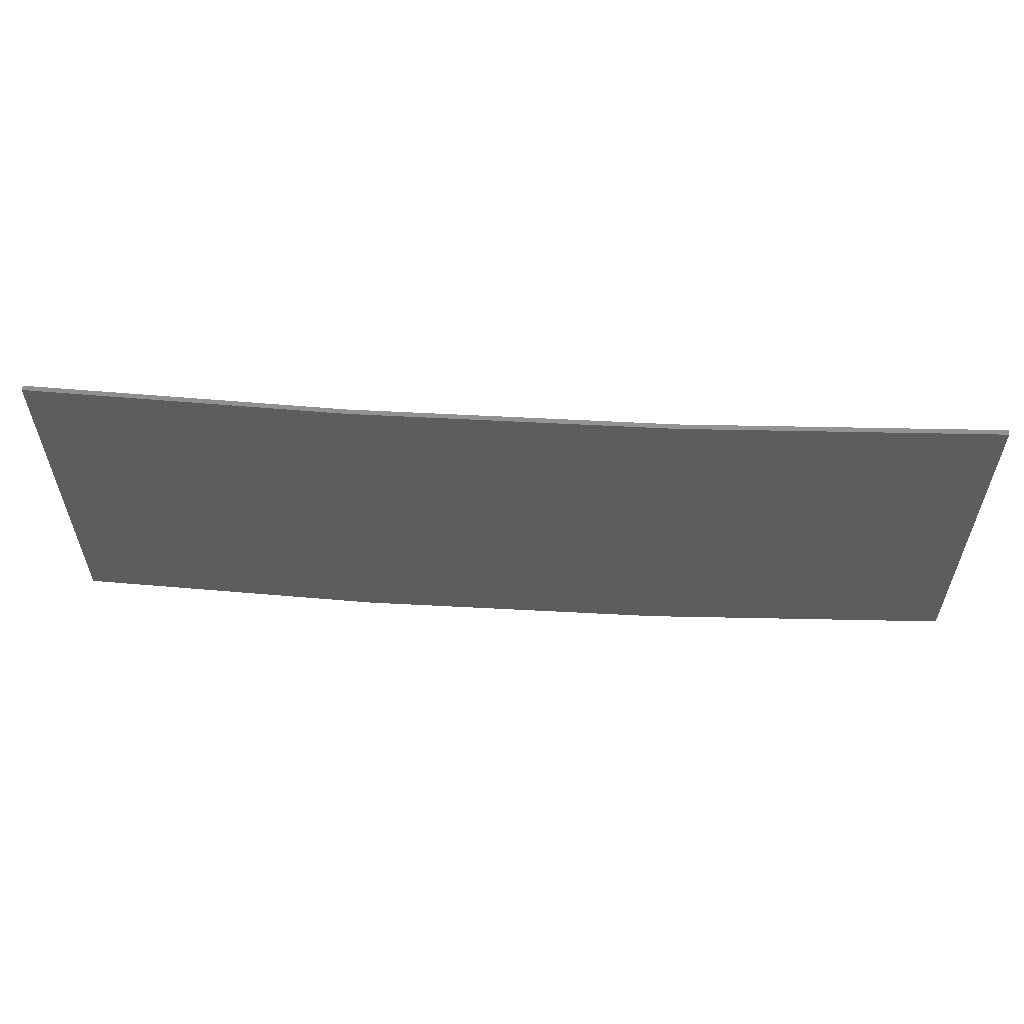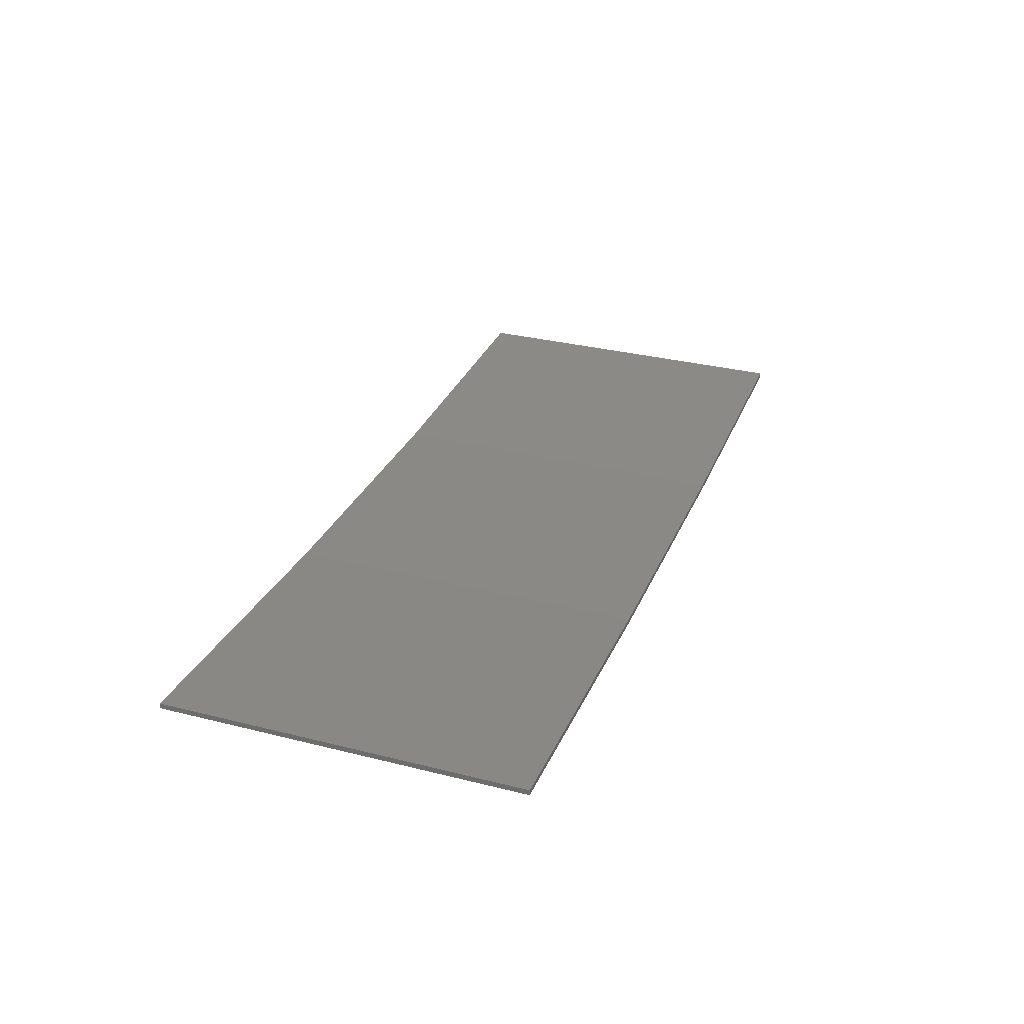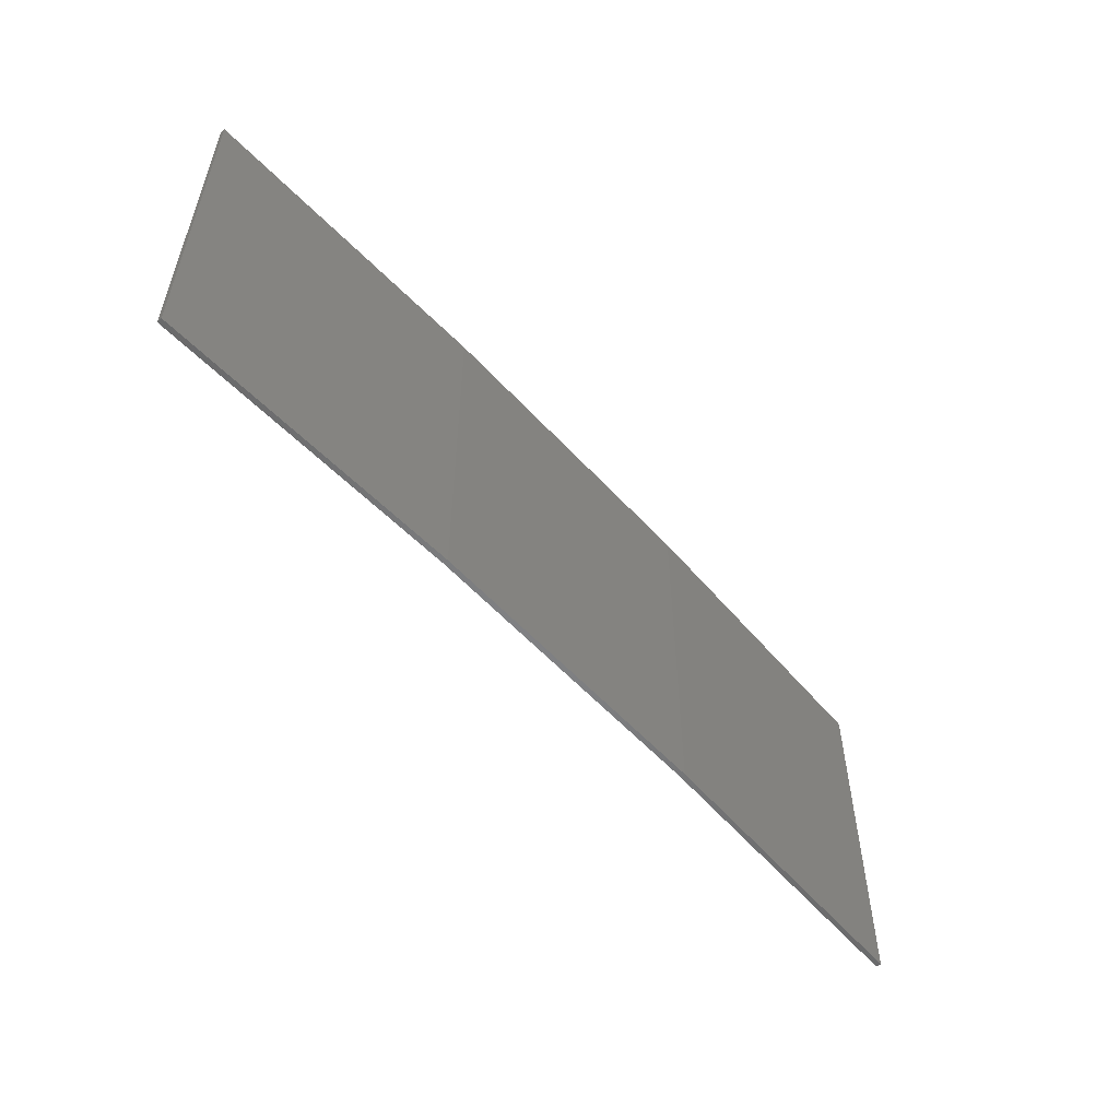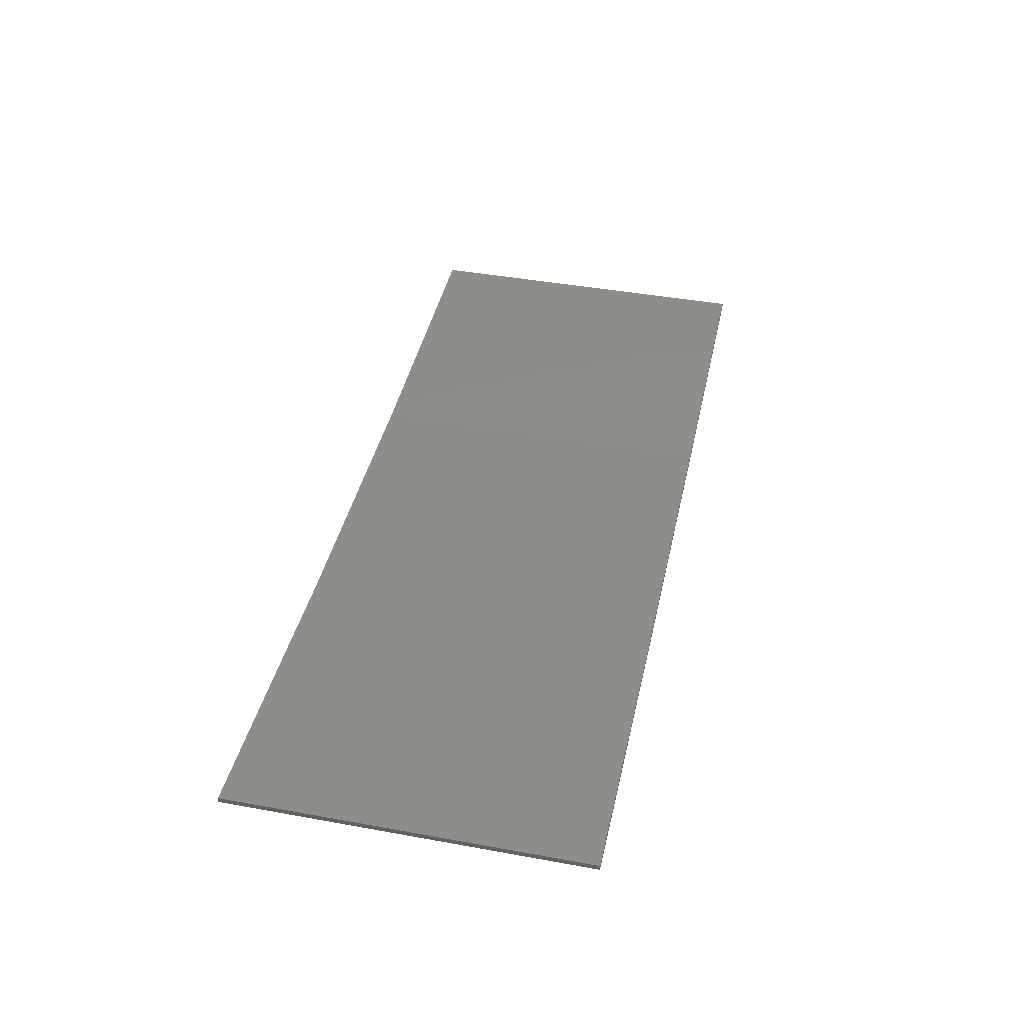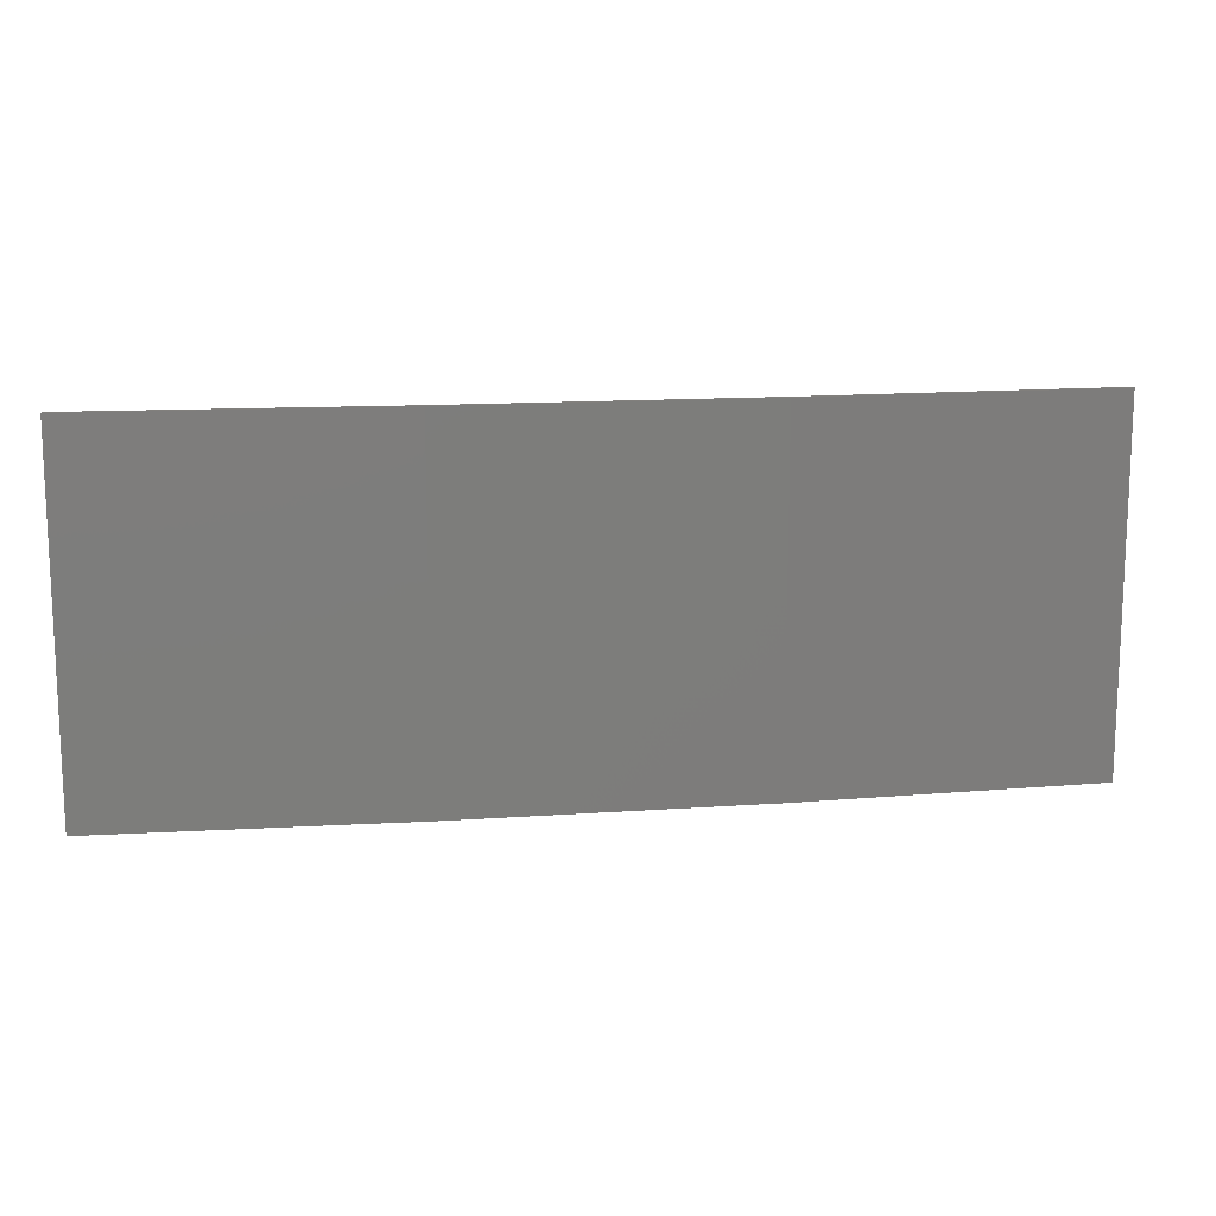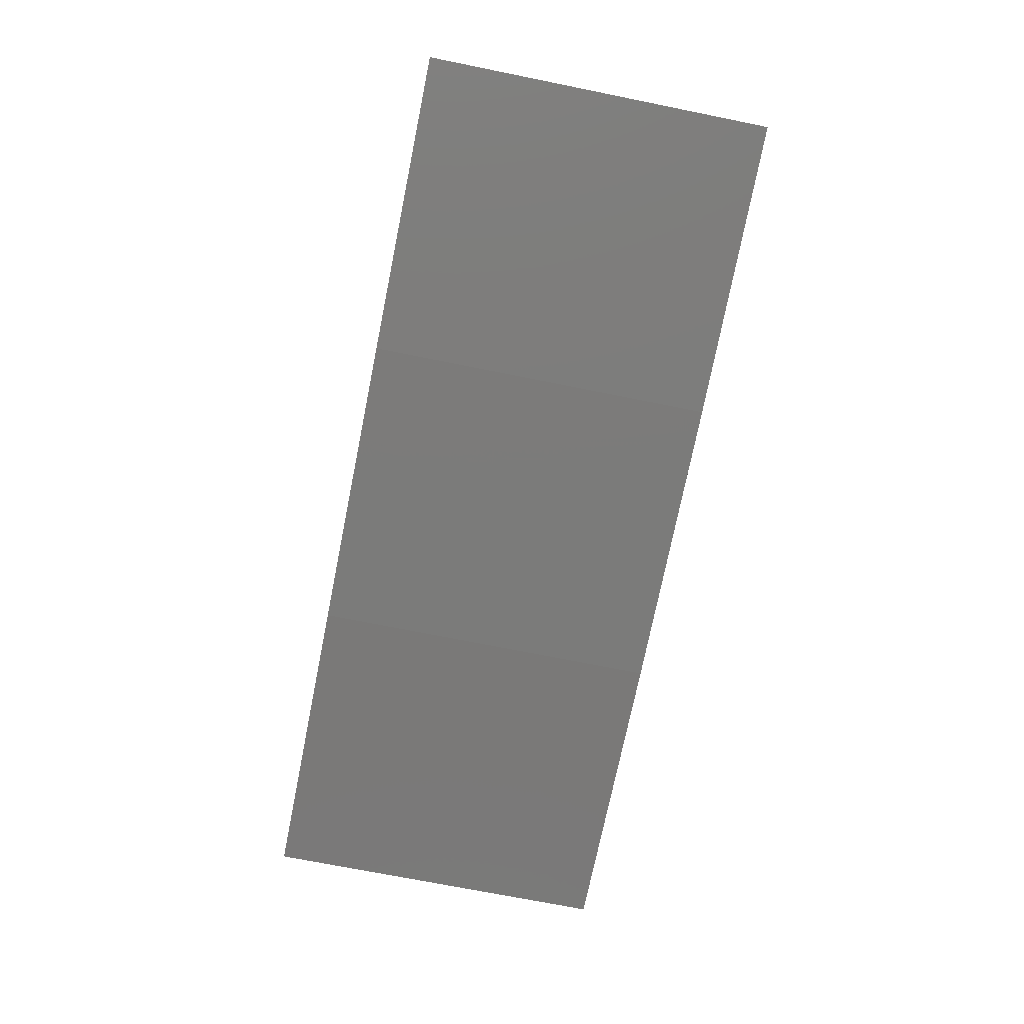
<metadata>
{"format":"stl","ext":"stl","renderer":"f3d","projection":"perspective","resolution":1024,"background":"white","views":[{"elev":57.9,"azim":6.1,"up":"+Z"},{"elev":31.9,"azim":109.5,"up":"+Y"},{"elev":-55.1,"azim":-45.8,"up":"+Z"},{"elev":43.4,"azim":102.1,"up":"+Y"},{"elev":13.7,"azim":-6.1,"up":"+Z"},{"elev":-71.5,"azim":78.6,"up":"+Y"}]}
</metadata>
<code>
# stl→obj: 16 verts, 28 faces
v 3.671 -4.249 143.9
v 0.6064 -4.301 143.9
v 0.6064 -4.301 140.4
v 3.671 -4.249 140.4
v 6.733 -4.091 143.9
v 6.733 -4.091 140.4
v 9.787 -3.83 140.4
v 9.787 -3.83 143.9
v 9.782 -3.781 143.9
v 9.782 -3.781 140.4
v 0.6064 -4.251 140.4
v 3.67 -4.199 143.9
v 3.67 -4.199 140.4
v 0.6064 -4.251 143.9
v 6.73 -4.042 143.9
v 6.73 -4.042 140.4
f 1 2 3
f 1 3 4
f 5 4 6
f 5 6 7
f 5 1 4
f 8 5 7
f 9 8 7
f 9 7 10
f 11 12 13
f 14 12 11
f 13 15 16
f 16 15 10
f 12 15 13
f 15 9 10
f 2 14 11
f 2 11 3
f 9 15 8
f 15 5 8
f 15 12 5
f 12 1 5
f 12 14 1
f 14 2 1
f 16 10 7
f 6 16 7
f 13 16 6
f 4 13 6
f 11 13 4
f 3 11 4

</code>
